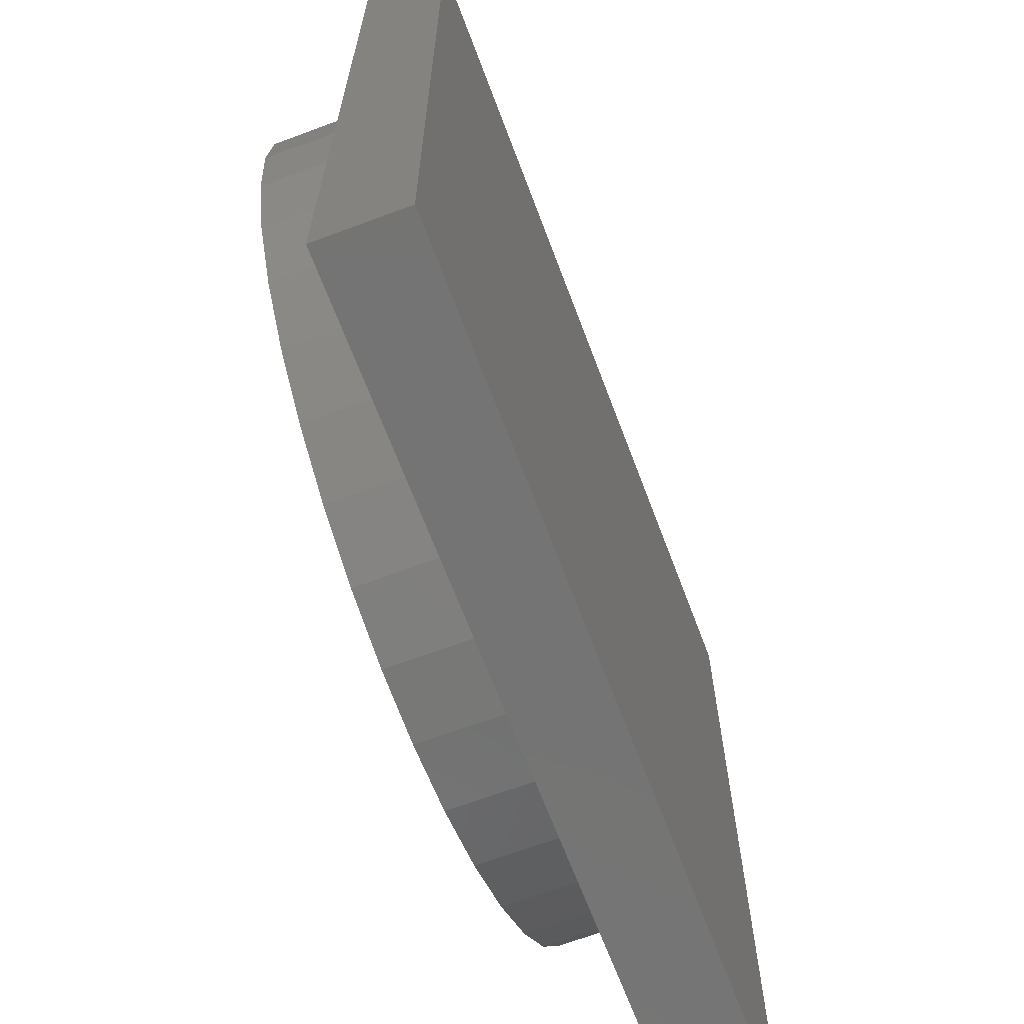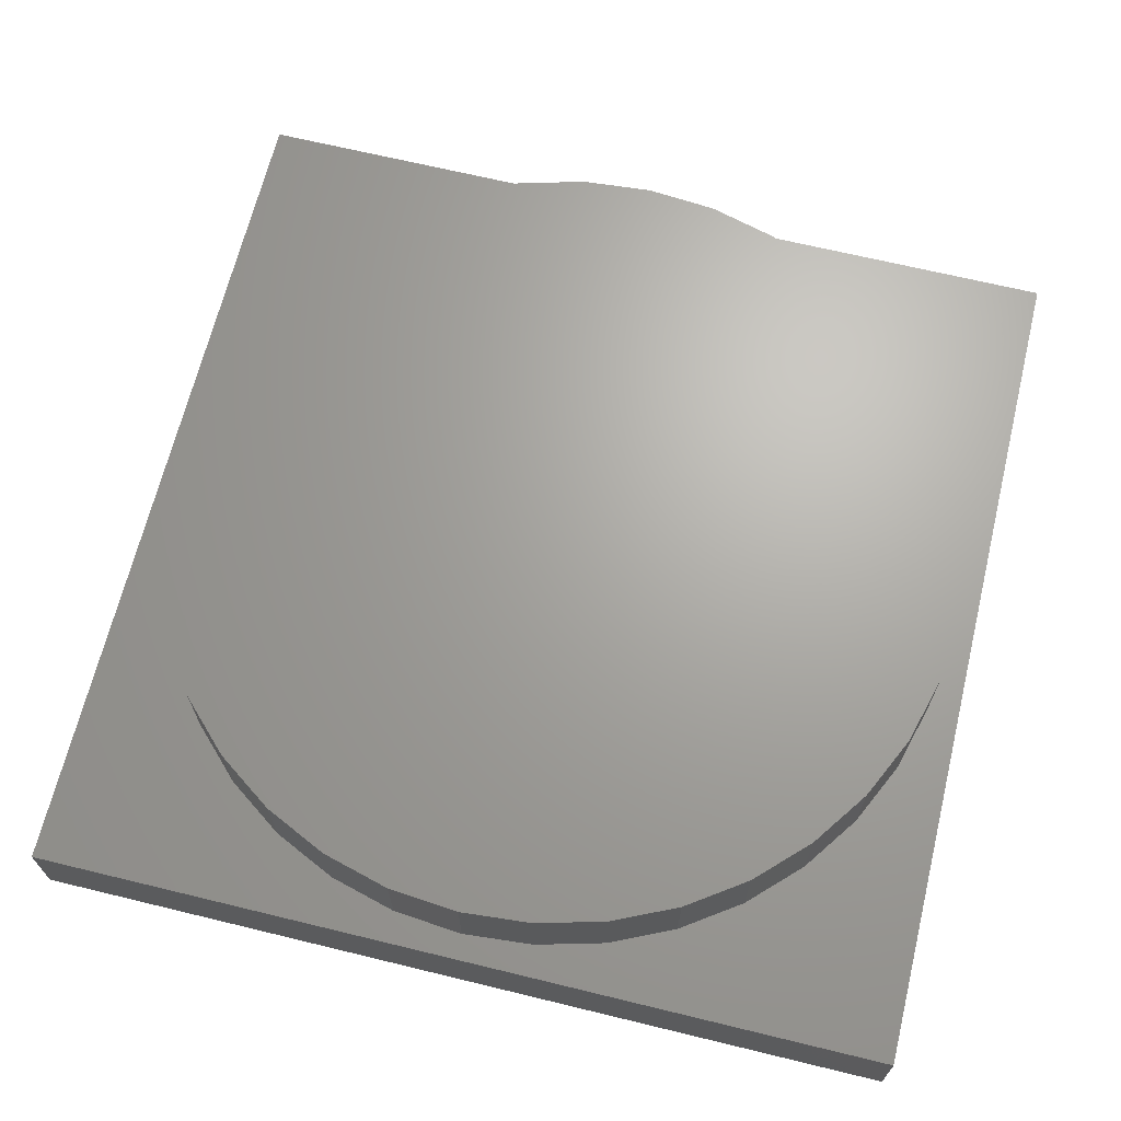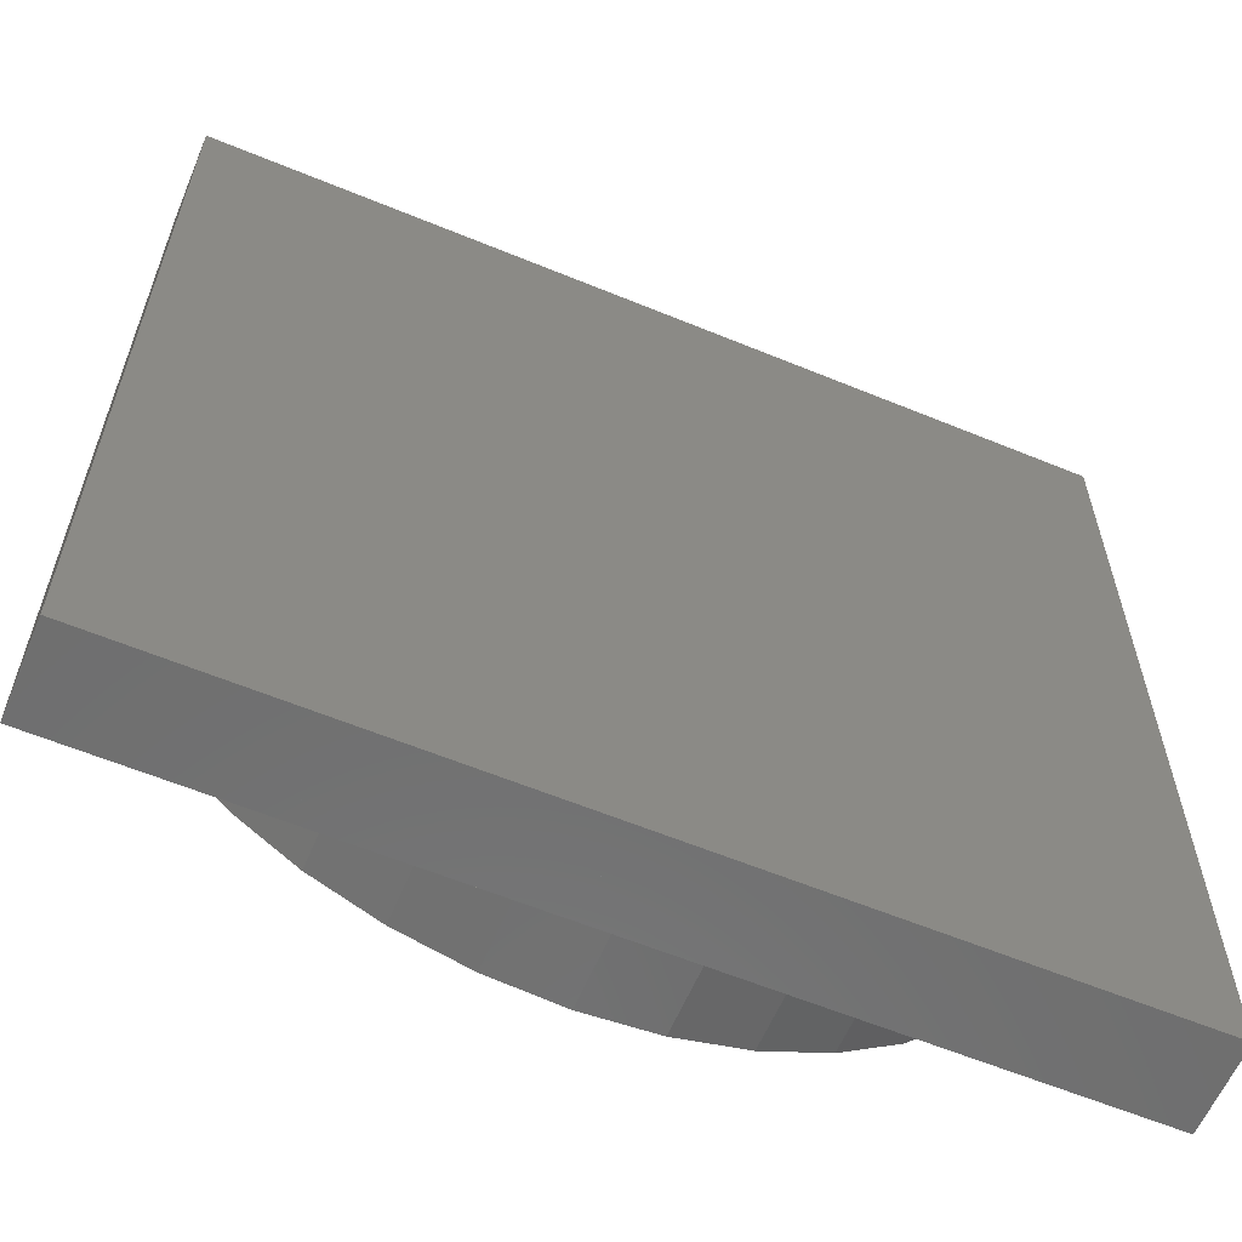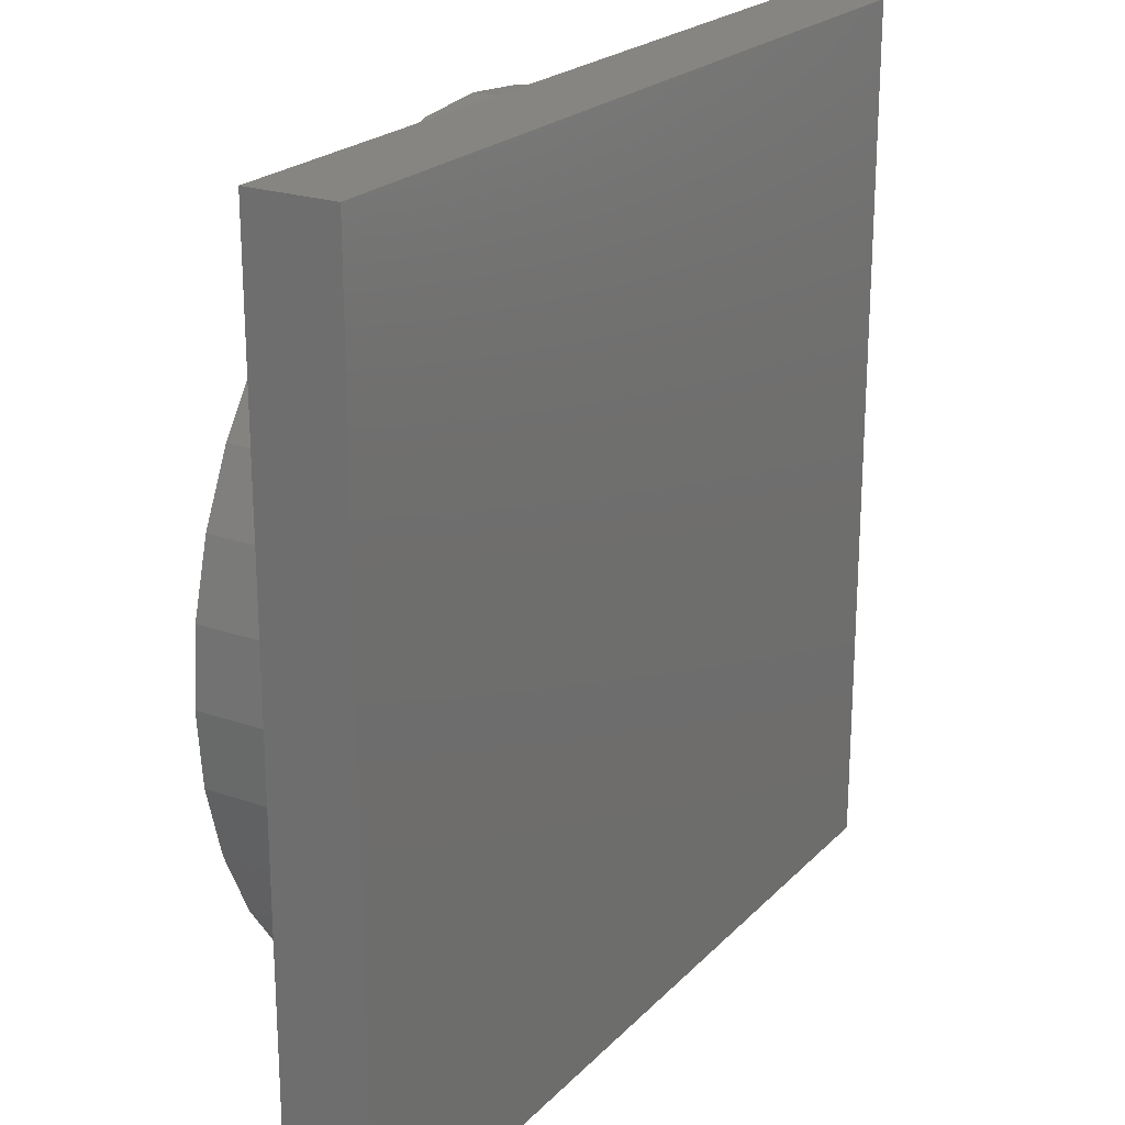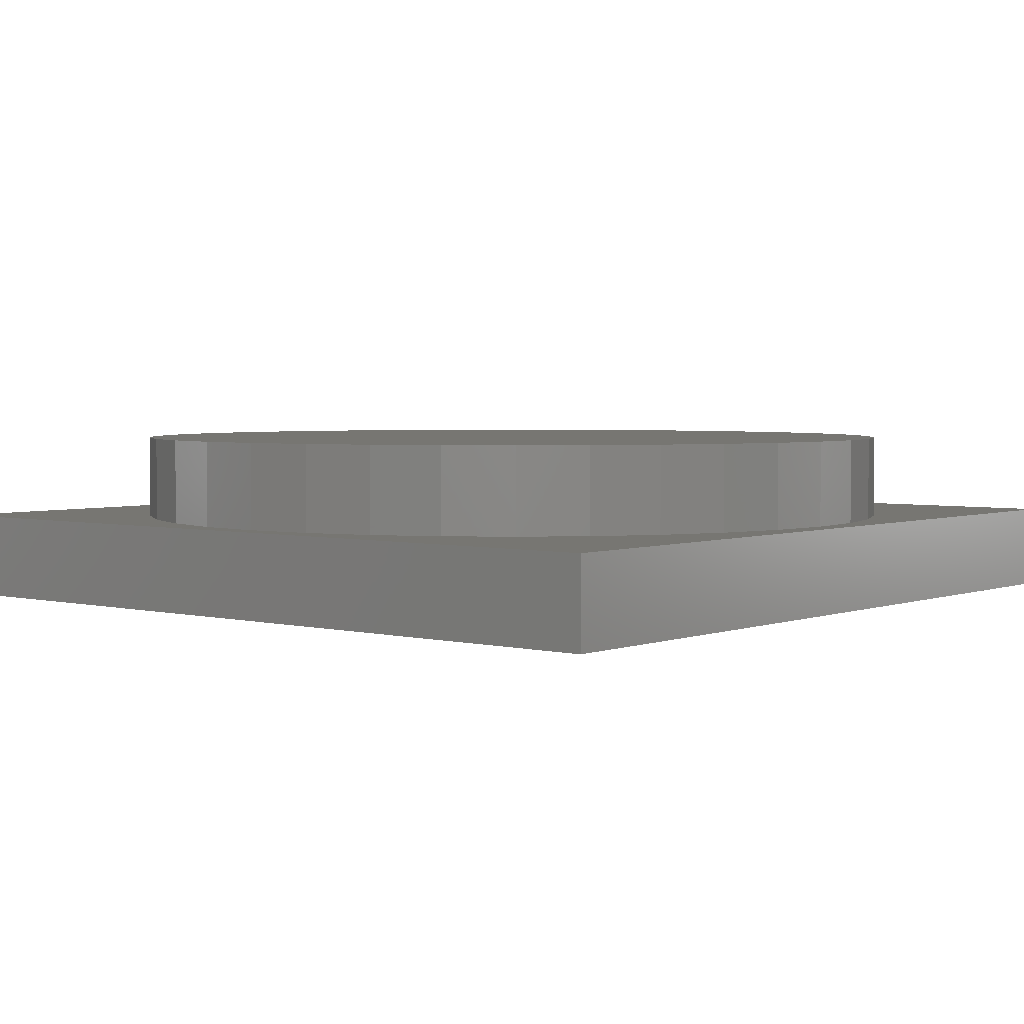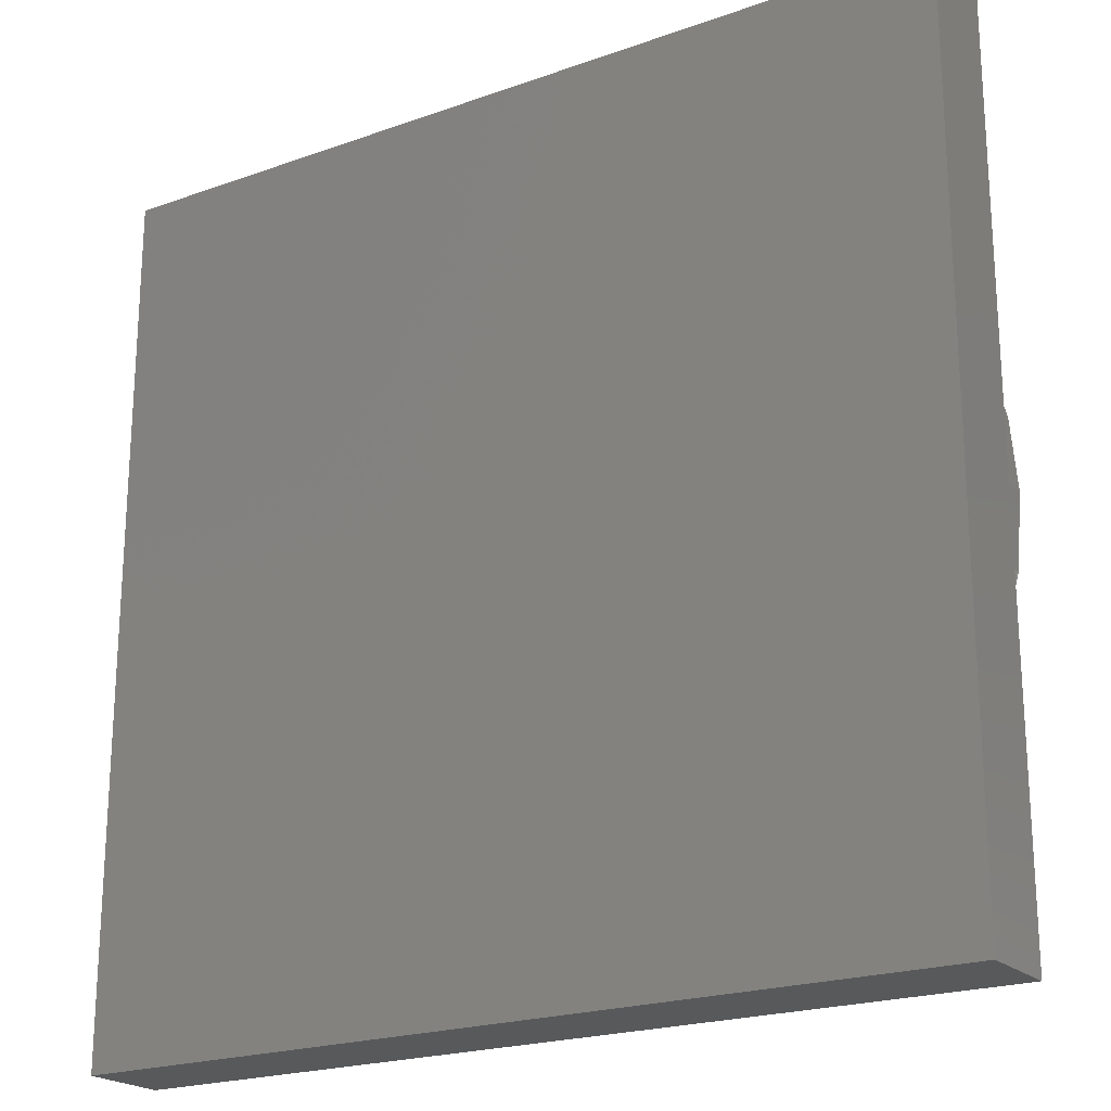
<metadata>
{"format":"stl","ext":"stl","renderer":"f3d","projection":"perspective","resolution":1024,"background":"white","views":[{"elev":-66.4,"azim":110.6,"up":"+Y"},{"elev":67.2,"azim":13.7,"up":"+Z"},{"elev":-60.7,"azim":157.2,"up":"+Y"},{"elev":22.2,"azim":121.2,"up":"+Y"},{"elev":3.3,"azim":39.5,"up":"+Z"},{"elev":-21.2,"azim":-147.5,"up":"+Y"}]}
</metadata>
<code>
# stl→obj: 80 verts, 156 faces
v 100 0 10
v 100 100 0
v 100 100 10
v 100 0 0
v 97 50 10
v 96.29 58.16 10
v 94.17 66.07 10
v 90.7 73.5 10
v 86 80.21 10
v 80.21 86 10
v 73.5 90.7 10
v 66.07 94.17 10
v 58.16 96.29 10
v 50 97 10
v 3.714 58.16 10
v 0 100 10
v 3 50 10
v 5.834 66.07 10
v 9.297 73.5 10
v 14 80.21 10
v 19.79 86 10
v 26.5 90.7 10
v 33.93 94.17 10
v 41.84 96.29 10
v 96.29 41.84 10
v 94.17 33.93 10
v 90.7 26.5 10
v 86 19.79 10
v 80.21 14 10
v 73.5 9.297 10
v 66.07 5.834 10
v 58.16 3.714 10
v 50 3 10
v 0 0 10
v 41.84 3.714 10
v 33.93 5.834 10
v 26.5 9.297 10
v 19.79 14 10
v 14 19.79 10
v 9.297 26.5 10
v 5.834 33.93 10
v 3.714 41.84 10
v 0 0 0
v 0 100 0
v 66.07 5.834 20
v 58.16 3.714 20
v 96.29 58.16 20
v 94.17 66.07 20
v 97 50 20
v 90.7 73.5 20
v 96.29 41.84 20
v 86 80.21 20
v 41.84 96.29 20
v 50 97 20
v 19.79 86 20
v 14 80.21 20
v 73.5 9.297 20
v 33.93 5.834 20
v 26.5 9.297 20
v 3.714 58.16 20
v 3 50 20
v 41.84 3.714 20
v 73.5 90.7 20
v 80.21 86 20
v 3.714 41.84 20
v 5.834 33.93 20
v 86 19.79 20
v 90.7 26.5 20
v 26.5 90.7 20
v 50 3 20
v 94.17 33.93 20
v 58.16 96.29 20
v 66.07 94.17 20
v 9.297 26.5 20
v 9.297 73.5 20
v 33.93 94.17 20
v 14 19.79 20
v 19.79 14 20
v 80.21 14 20
v 5.834 66.07 20
f 1 2 3
f 2 1 4
f 3 5 1
f 3 6 5
f 3 7 6
f 3 8 7
f 3 9 8
f 3 10 9
f 3 11 10
f 3 12 11
f 3 13 12
f 3 14 13
f 15 16 17
f 18 16 15
f 19 16 18
f 20 16 19
f 21 16 20
f 22 16 21
f 23 16 22
f 24 16 23
f 14 16 24
f 16 14 3
f 25 1 5
f 26 1 25
f 27 1 26
f 28 1 27
f 29 1 28
f 30 1 29
f 31 1 30
f 32 1 31
f 33 1 32
f 33 34 1
f 35 34 33
f 36 34 35
f 37 34 36
f 38 34 37
f 39 34 38
f 40 34 39
f 41 34 40
f 42 34 41
f 17 34 42
f 34 17 16
f 43 16 44
f 16 43 34
f 2 16 3
f 16 2 44
f 43 1 34
f 1 43 4
f 32 45 46
f 45 32 31
f 47 7 48
f 7 47 6
f 49 6 47
f 6 49 5
f 48 8 50
f 8 48 7
f 51 5 49
f 5 51 25
f 50 9 52
f 9 50 8
f 14 53 54
f 53 14 24
f 20 55 21
f 55 20 56
f 31 57 45
f 57 31 30
f 37 58 59
f 58 37 36
f 17 60 15
f 60 17 61
f 36 62 58
f 62 36 35
f 10 63 64
f 63 10 11
f 41 65 42
f 65 41 66
f 67 27 68
f 27 67 28
f 22 55 69
f 55 22 21
f 35 70 62
f 70 35 33
f 68 26 71
f 26 68 27
f 12 72 73
f 72 12 13
f 40 66 41
f 66 40 74
f 52 10 64
f 10 52 9
f 19 56 20
f 56 19 75
f 11 73 63
f 73 11 12
f 33 46 70
f 46 33 32
f 24 76 53
f 76 24 23
f 39 74 40
f 74 39 77
f 71 25 51
f 25 71 26
f 38 77 39
f 77 38 78
f 29 67 79
f 67 29 28
f 30 79 57
f 79 30 29
f 13 54 72
f 54 13 14
f 18 75 19
f 75 18 80
f 15 80 18
f 80 15 60
f 23 69 76
f 69 23 22
f 42 61 17
f 61 42 65
f 38 59 78
f 59 38 37
f 47 51 49
f 48 51 47
f 48 71 51
f 50 71 48
f 50 68 71
f 52 68 50
f 52 67 68
f 64 67 52
f 64 79 67
f 63 79 64
f 63 57 79
f 73 57 63
f 73 45 57
f 72 45 73
f 72 46 45
f 54 46 72
f 54 70 46
f 53 70 54
f 53 62 70
f 76 62 53
f 76 58 62
f 69 58 76
f 69 59 58
f 55 59 69
f 55 78 59
f 56 78 55
f 56 77 78
f 75 77 56
f 75 74 77
f 80 74 75
f 80 66 74
f 60 66 80
f 60 65 66
f 65 60 61
f 43 2 4
f 2 43 44

</code>
